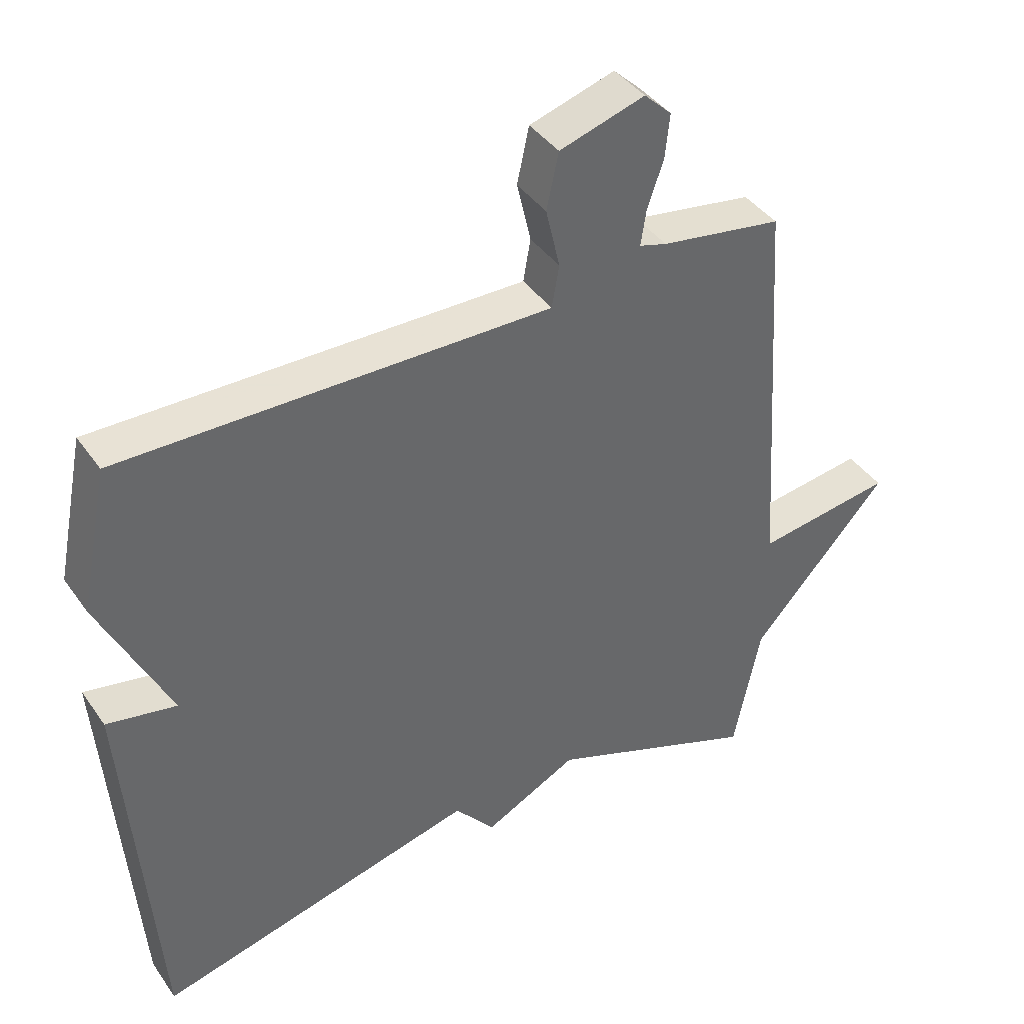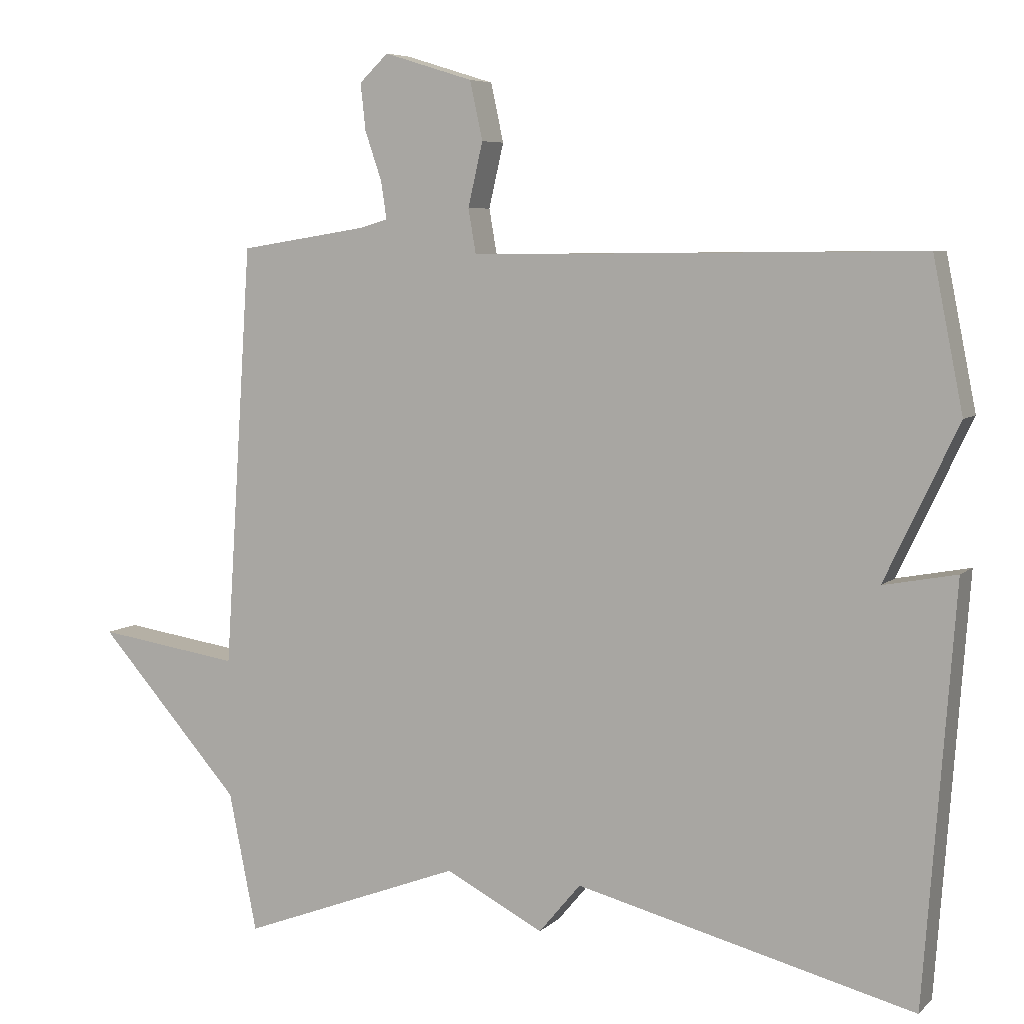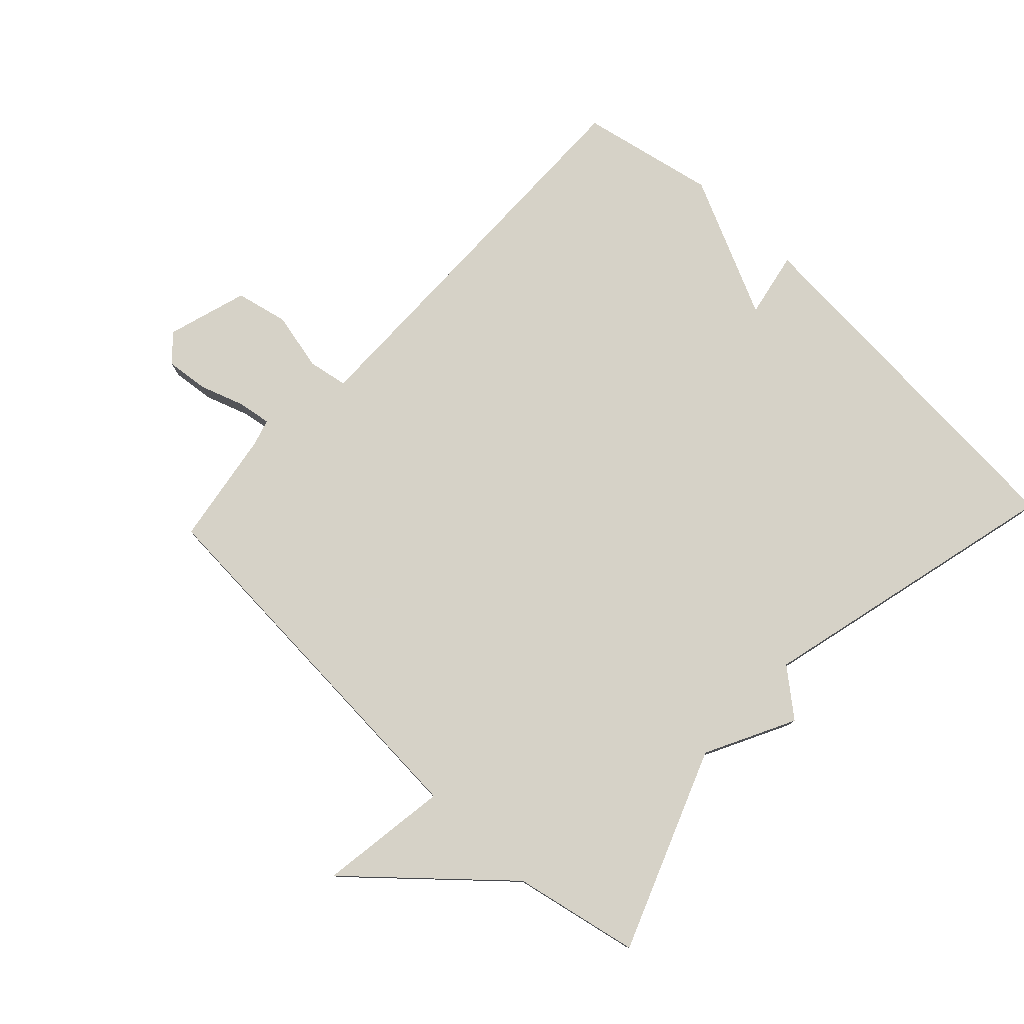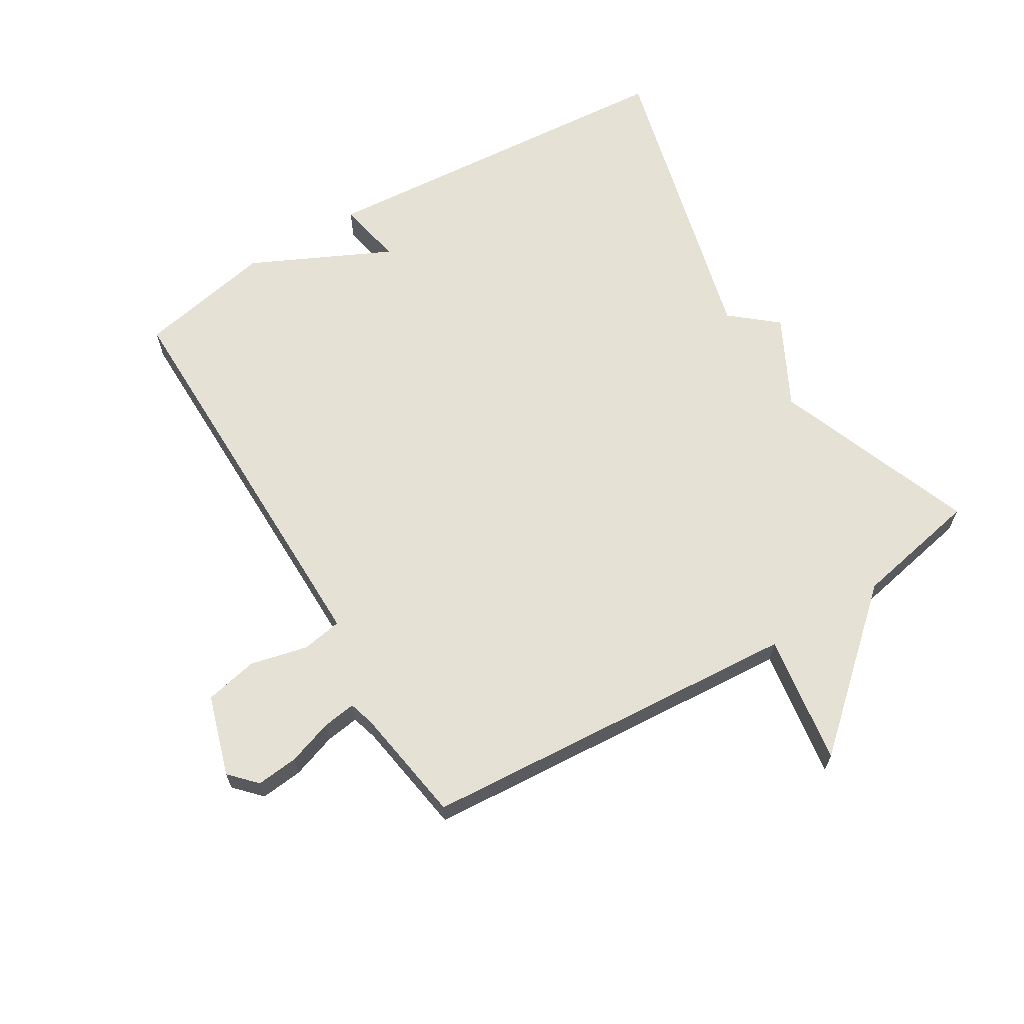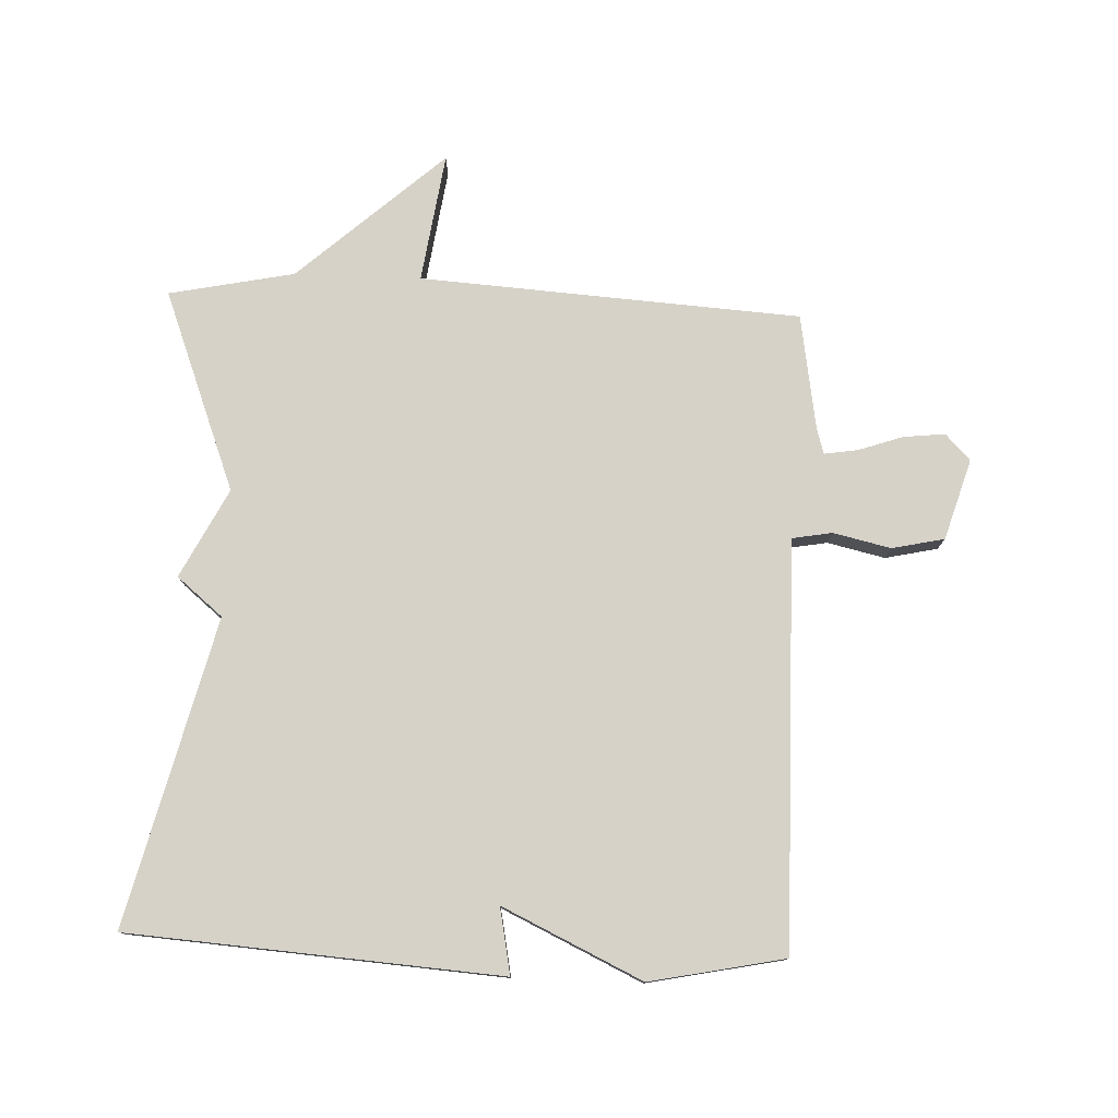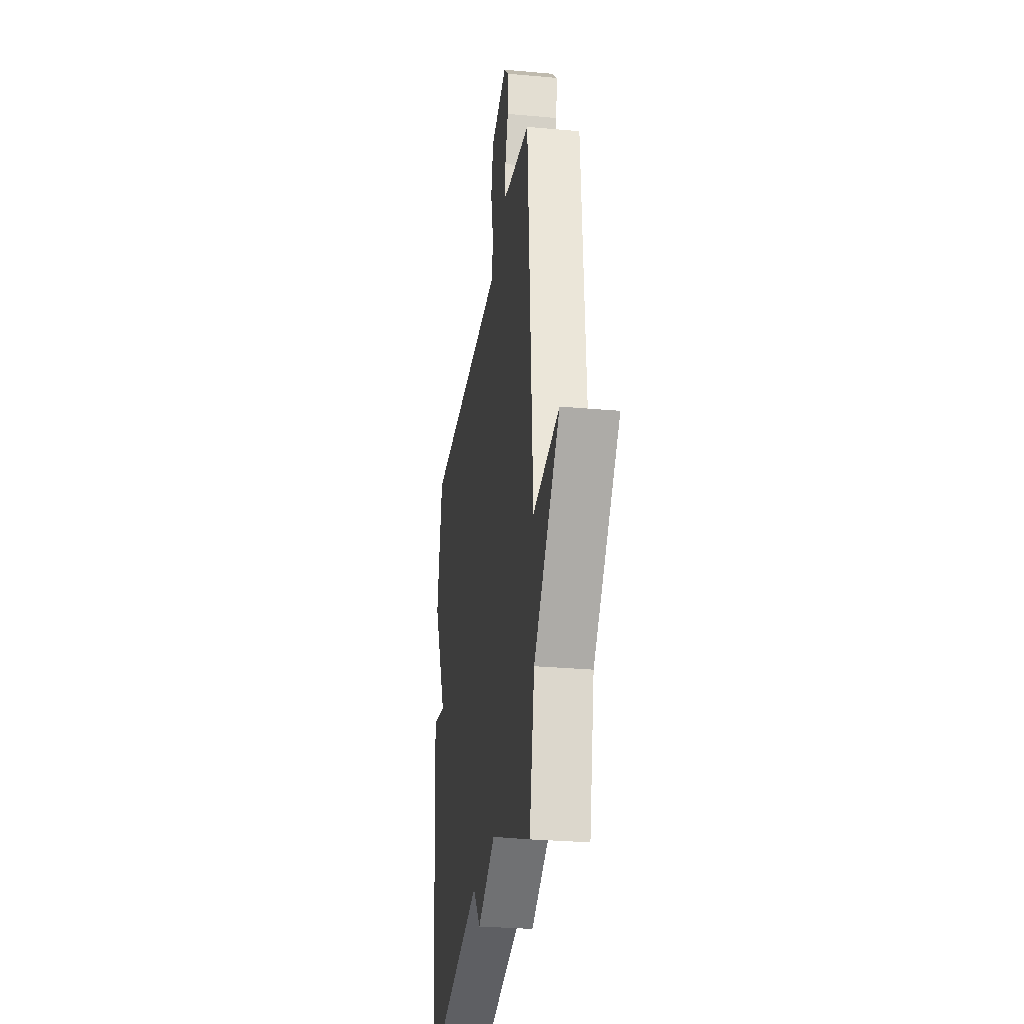
<metadata>
{"format":"obj","ext":"obj","renderer":"f3d","projection":"perspective","resolution":1024,"background":"white","views":[{"elev":40.7,"azim":-31.7,"up":"+Z"},{"elev":6.5,"azim":-156.2,"up":"+Z"},{"elev":78.5,"azim":133.2,"up":"+Y"},{"elev":65.0,"azim":59.0,"up":"+Y"},{"elev":77.7,"azim":-87.8,"up":"+Y"},{"elev":-28.0,"azim":82.1,"up":"+Z"}]}
</metadata>
<code>
v -0.5 0.07 0.5
v 0.025 0.07 0.494
v 0.14 0.07 0.493
v 0.151 0.07 0.556
v 0.13 0.07 0.647
v 0.148 0.07 0.73
v 0.275 0.07 0.769
v 0.316 0.07 0.73
v 0.309 0.07 0.664
v 0.285 0.07 0.594
v 0.277 0.07 0.541
v 0.318 0.07 0.529
v 0.5 0.07 0.5
v 0.54 0.07 -0.102
v 0.745 0.07 -0.072
v 0.54 0.07 -0.302
v 0.5 0.07 -0.5
v 0.183 0.07 -0.379
v 0.043 0.07 -0.451
v -0.017 0.07 -0.379
v -0.5 0.07 -0.5
v -0.543 0.07 0.087
v -0.439 0.07 0.067
v -0.543 0.07 0.287
v -0.5 0 0.5
v 0.025 0 0.494
v 0.14 0 0.493
v 0.151 0 0.556
v 0.13 0 0.647
v 0.148 0 0.73
v 0.275 0 0.769
v 0.316 0 0.73
v 0.309 0 0.664
v 0.285 0 0.594
v 0.277 0 0.541
v 0.318 0 0.529
v 0.5 0 0.5
v 0.54 0 -0.102
v 0.745 0 -0.072
v 0.54 0 -0.302
v 0.5 0 -0.5
v 0.183 0 -0.379
v 0.043 0 -0.451
v -0.017 0 -0.379
v -0.5 0 -0.5
v -0.543 0 0.087
v -0.439 0 0.067
v -0.543 0 0.287
f 23 24 1 2
f 20 21 22 23
f 20 23 2 3
f 18 19 20 3
f 18 3 4
f 17 18 4
f 16 17 4
f 14 15 16
f 12 13 14 16
f 11 12 16 4
f 5 6 7
f 4 5 7
f 11 4 7
f 10 11 7
f 7 8 9 10
f 26 25 48 47
f 47 46 45 44
f 27 26 47 44
f 27 44 43 42
f 28 27 42
f 28 42 41
f 28 41 40
f 40 39 38
f 40 38 37 36
f 28 40 36 35
f 31 30 29
f 31 29 28
f 31 28 35
f 31 35 34
f 34 33 32 31
f 1 25 26 2
f 2 26 27 3
f 3 27 28 4
f 4 28 29 5
f 5 29 30 6
f 6 30 31 7
f 7 31 32 8
f 8 32 33 9
f 9 33 34 10
f 10 34 35 11
f 11 35 36 12
f 12 36 37 13
f 13 37 38 14
f 14 38 39 15
f 15 39 40 16
f 16 40 41 17
f 17 41 42 18
f 18 42 43 19
f 19 43 44 20
f 20 44 45 21
f 21 45 46 22
f 22 46 47 23
f 23 47 48 24
f 24 48 25 1

</code>
